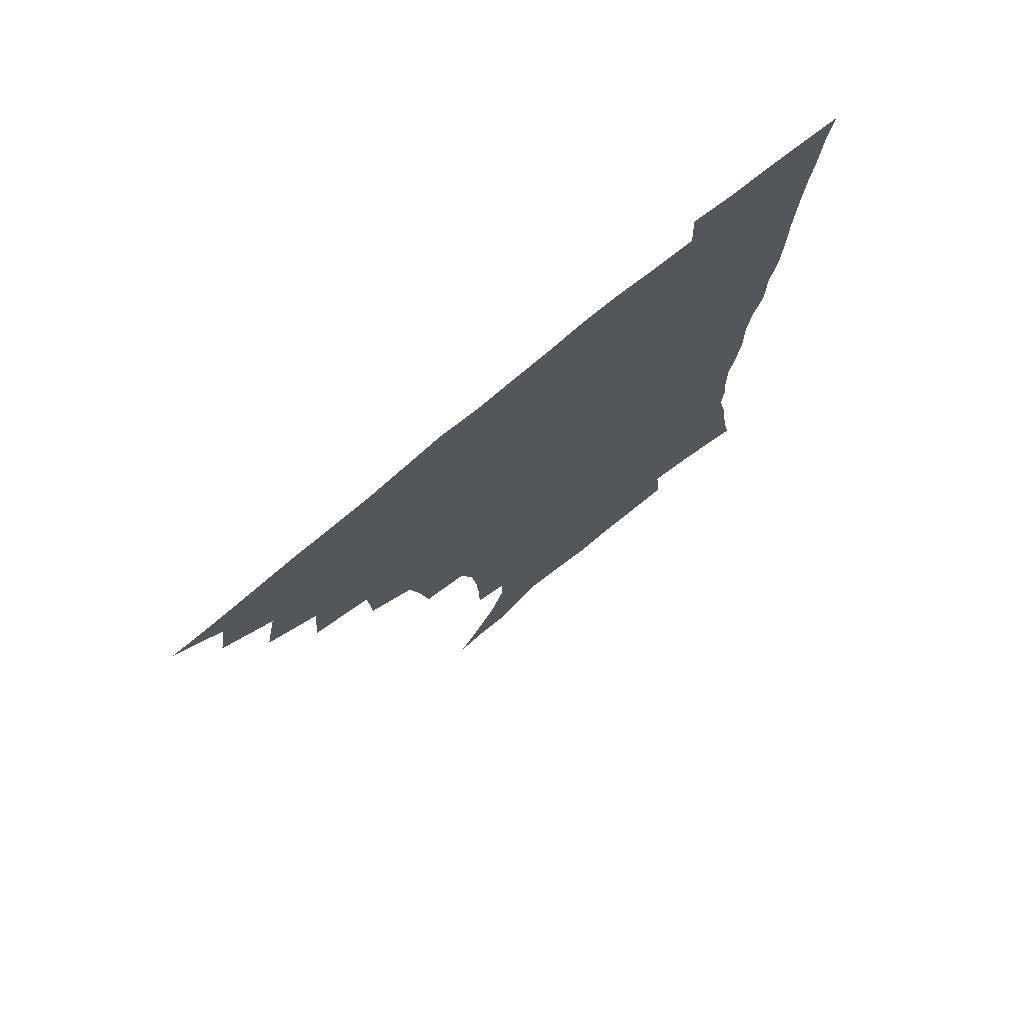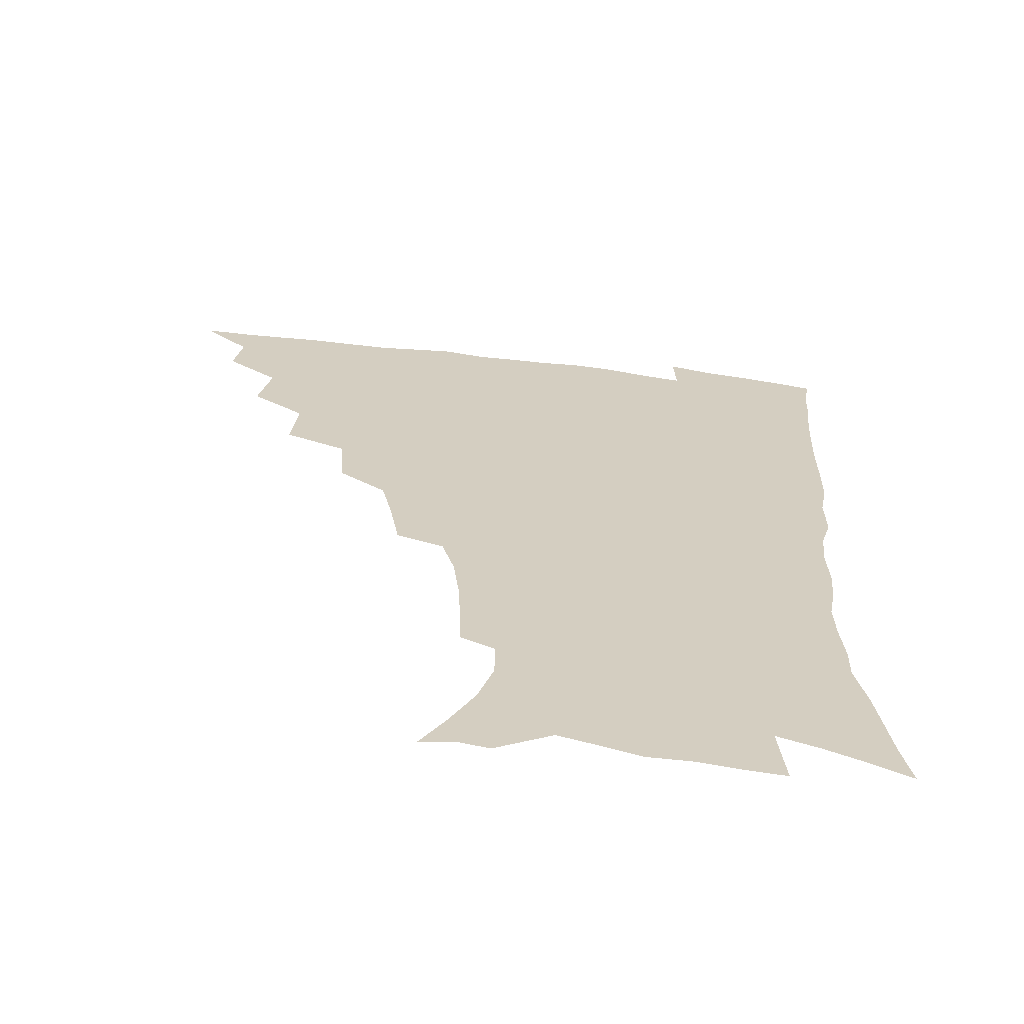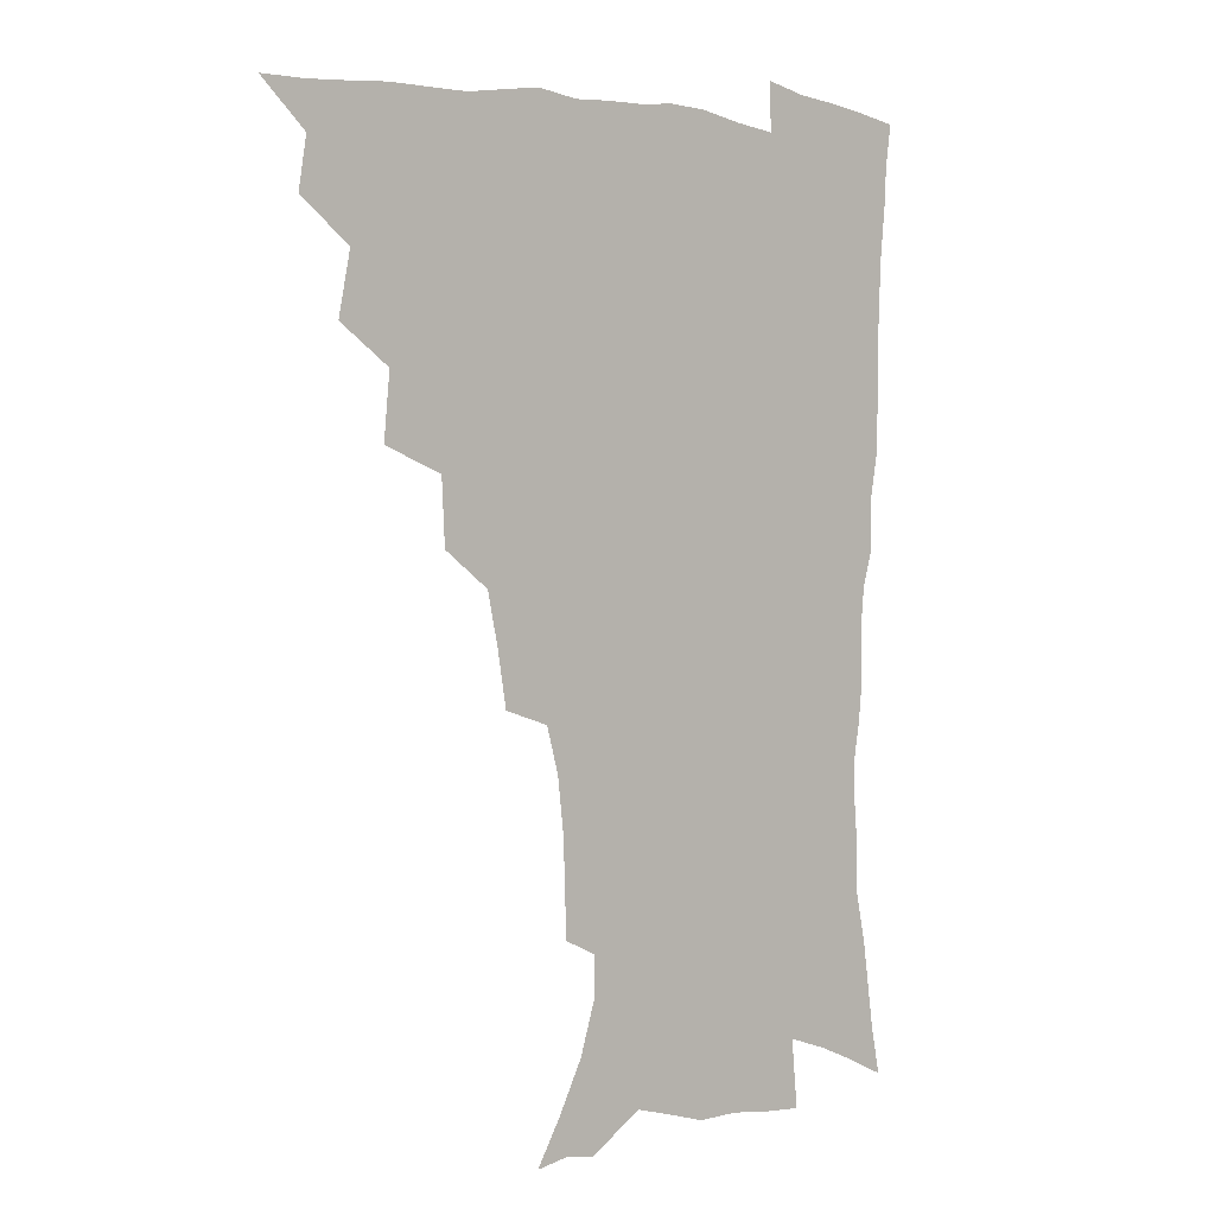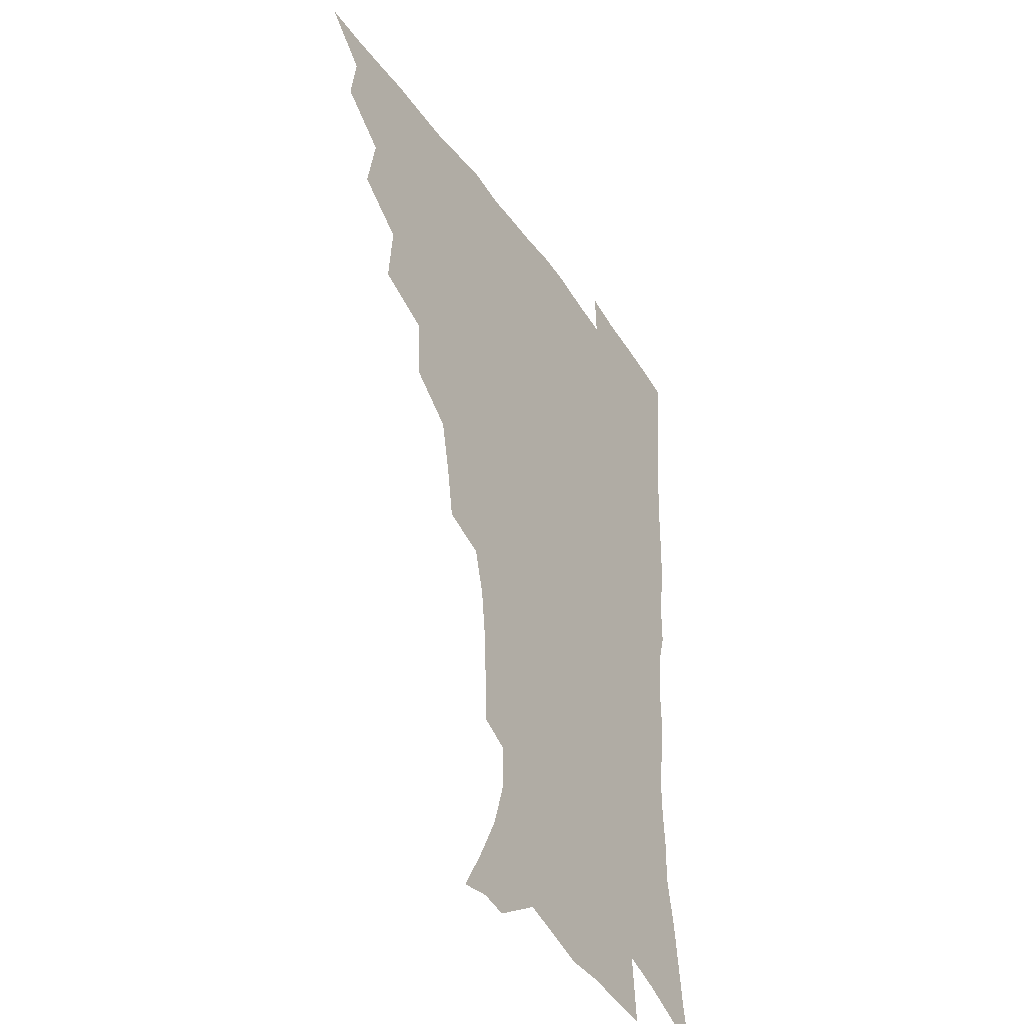
<metadata>
{"format":"obj","ext":"obj","renderer":"f3d","projection":"perspective","resolution":1024,"background":"white","views":[{"elev":75.4,"azim":-39.7,"up":"+Y"},{"elev":-65.2,"azim":-7.0,"up":"+Y"},{"elev":1.4,"azim":-41.9,"up":"+Y"},{"elev":-39.7,"azim":-59.3,"up":"+Y"}]}
</metadata>
<code>
v 450.6 493.4 0
v 464.5 460 0
v 467.3 478 0
v 467 493.6 0
v 478.7 423.9 0
v 483.1 445.9 0
v 483.5 462.8 0
v 483.4 478.6 0
v 482.3 494.8 0
v 495.4 387.6 0
v 497.6 410.7 0
v 499.6 431.1 0
v 500.4 448.4 0
v 500.2 464.2 0
v 498.8 479.9 0
v 497.5 496.2 0
v 518.6 356.2 0
v 517.4 379.2 0
v 517.1 400.2 0
v 517.8 419.5 0
v 517.9 436 0
v 516.6 450.5 0
v 515.4 465.4 0
v 514.3 480.4 0
v 512.9 496.4 0
v 542.8 305.9 0
v 539.5 325.6 0
v 535.5 343.9 0
v 535.7 370.1 0
v 534.3 388.3 0
v 533 404.9 0
v 532.1 420.5 0
v 532.1 436.5 0
v 531.6 451.6 0
v 530.6 466.4 0
v 529.2 481.4 0
v 527.9 496.7 0
v 567.5 231.4 0
v 567.2 248.6 0
v 566.4 266.2 0
v 564.2 284.5 0
v 559.6 300.6 0
v 555.8 319 0
v 553.3 338.8 0
v 551.5 358.2 0
v 549.6 374.7 0
v 549.4 393.6 0
v 548.8 409.3 0
v 548.5 424.6 0
v 547.6 438.7 0
v 547.6 453 0
v 545.4 467.7 0
v 543.8 482.6 0
v 542.3 499 0
v 555.8 159.7 0
v 564.8 175.3 0
v 573.9 193 0
v 579.5 210.8 0
v 579.5 225.8 0
v 579.1 243.6 0
v 578.3 260.8 0
v 576.8 278.4 0
v 574 294 0
v 570.6 309.3 0
v 568.3 328.1 0
v 566.3 345.6 0
v 565.3 364.5 0
v 563.8 379.9 0
v 563 395.6 0
v 563.2 412.1 0
v 562.7 426.5 0
v 562.5 440.6 0
v 561.3 454.4 0
v 559.7 468.8 0
v 558.3 483.6 0
v 556.4 501.1 0
v 568.3 162 0
v 580 182.2 0
v 588.2 203 0
v 590.6 220.3 0
v 590.5 236.5 0
v 589.4 251.1 0
v 588.6 268.3 0
v 587.2 286.7 0
v 585.1 303.2 0
v 582.4 317 0
v 580.4 333.6 0
v 579.5 352.3 0
v 578.2 367.6 0
v 577.8 384.4 0
v 577.4 399.6 0
v 577 414 0
v 576.9 428.4 0
v 576.3 441.5 0
v 575.5 455 0
v 574.3 469.3 0
v 572.9 484.2 0
v 572 499.2 0
v 578.8 160.3 0
v 593.7 187.5 0
v 599.5 208.1 0
v 601.3 227.1 0
v 601 242.5 0
v 600.3 259.3 0
v 599.5 275.9 0
v 597.7 290.8 0
v 595.8 306.4 0
v 594.5 324 0
v 593.2 339.8 0
v 592 355.1 0
v 591.2 370.2 0
v 590.5 384.4 0
v 590.4 400 0
v 590.4 414.9 0
v 590.1 428.3 0
v 590 442.2 0
v 589.5 455.6 0
v 588.6 469.5 0
v 587.6 483.8 0
v 586 500.2 0
v 599.1 172.7 0
v 607.8 194.4 0
v 610.9 213.3 0
v 611.3 228.5 0
v 611.1 244.4 0
v 610.5 258.7 0
v 609.7 280.2 0
v 608.5 295.8 0
v 607.3 310.3 0
v 606 325.5 0
v 605 341.2 0
v 604.4 356.9 0
v 604 372.4 0
v 604.1 388.1 0
v 603.6 401.3 0
v 603.9 416.3 0
v 603.7 429.1 0
v 603.5 442.4 0
v 603.6 455.9 0
v 602.9 469.8 0
v 601.5 484.9 0
v 600.1 500.7 0
v 612.8 169.2 0
v 619.2 194 0
v 621.5 214.2 0
v 622.1 232.8 0
v 621.5 245.8 0
v 621 262.5 0
v 620.1 282 0
v 619.3 296 0
v 618.4 313.5 0
v 617.7 328.5 0
v 616.9 342.9 0
v 616.7 357.9 0
v 616.5 373.9 0
v 616.5 388.7 0
v 616.5 401.9 0
v 616.7 415.9 0
v 617.3 430 0
v 617.4 443 0
v 617.5 456.1 0
v 617.2 469.6 0
v 616.3 484 0
v 613.9 502.3 0
v 627.5 165.1 0
v 631.4 194 0
v 632.6 218 0
v 632.7 233 0
v 632.3 250.4 0
v 631.8 264 0
v 630.9 281.3 0
v 630.3 296.6 0
v 629.5 312.9 0
v 629 329 0
v 629 341.2 0
v 628.6 359.6 0
v 628.7 374 0
v 629 387.7 0
v 629.3 402.3 0
v 629.7 416.1 0
v 630.2 429.7 0
v 630.8 443.1 0
v 631.3 456.1 0
v 631.1 469.6 0
v 630.2 485.2 0
v 628.4 501.8 0
v 643.4 165.4 0
v 644.1 194.3 0
v 644.1 213.3 0
v 643.5 232.8 0
v 643 248.3 0
v 642.1 268.5 0
v 641.7 282.3 0
v 641.2 297 0
v 640.8 312.2 0
v 640.3 328.8 0
v 640.6 342.5 0
v 640.7 358.4 0
v 640.9 372.8 0
v 641.3 387 0
v 641.7 402.1 0
v 642.4 415.7 0
v 643.1 429.6 0
v 643.9 442.6 0
v 644.8 455.8 0
v 645 469.5 0
v 645.4 483.7 0
v 644.6 499.2 0
v 658.8 163.6 0
v 657.2 190.6 0
v 655.7 212 0
v 654.5 230.9 0
v 653.8 247.7 0
v 653.3 264 0
v 652.4 281.1 0
v 652.2 295.7 0
v 652 310.7 0
v 651.9 326.1 0
v 653 338.6 0
v 652.4 356.7 0
v 653.1 370.9 0
v 653.8 385.1 0
v 654.8 399 0
v 655.2 414.3 0
v 656.2 427.8 0
v 657.3 440.9 0
v 658.2 455.7 0
v 659 468.9 0
v 660.1 482.5 0
v 660 497.6 0
v 659.3 515.1 0
v 673.3 162.7 0
v 671.1 187 0
v 668.6 206.9 0
v 666.4 226.5 0
v 665.1 244.3 0
v 663.8 262.4 0
v 663.3 278.2 0
v 663 293.8 0
v 663.3 308 0
v 663.9 322.2 0
v 664.4 337.4 0
v 664.7 352.9 0
v 665.7 367.1 0
v 666.8 381.2 0
v 667.2 397.4 0
v 668.2 411.5 0
v 669 426.6 0
v 670.4 439.9 0
v 671.3 454.5 0
v 672.7 467.8 0
v 674 481.5 0
v 675.2 495.4 0
v 675.1 511.9 0
v 686 182.2 0
v 681.6 202.7 0
v 678.4 222.5 0
v 676.8 239.6 0
v 675.9 255.8 0
v 674.9 272.6 0
v 674.6 288.4 0
v 675 303 0
v 675.7 317.5 0
v 676.4 332.4 0
v 677.4 347.1 0
v 678.3 362.4 0
v 679.1 378.2 0
v 679.6 394.3 0
v 681.3 408.4 0
v 682.6 422.9 0
v 683.9 437.3 0
v 684.6 453 0
v 686.4 466.4 0
v 687.9 480.2 0
v 689.2 494 0
v 690 510.7 0
v 700.6 176.1 0
v 695.5 196.3 0
v 692.3 214.6 0
v 689.9 231.9 0
v 688.7 247.8 0
v 687 265.3 0
v 687.3 279.8 0
v 686.8 296.2 0
v 688.4 309.7 0
v 689.2 324.9 0
v 689.3 341.7 0
v 691.5 355.4 0
v 692.7 371 0
v 694.7 385.8 0
v 694.9 403.1 0
v 696.1 418.8 0
v 697.4 434.4 0
v 699.1 449.3 0
v 699.9 464.9 0
v 702 478.5 0
v 703 492.6 0
v 704.7 508.9 0
v 715 169.3 0
v 711.7 186.1 0
v 709.5 201.5 0
v 707.3 217.5 0
v 703.3 236.6 0
v 703.8 249.8 0
v 702.4 266.3 0
v 702.2 282.1 0
v 704.5 294.7 0
v 705.9 309.2 0
v 705.4 327.5 0
v 706.9 343 0
v 710.7 356.2 0
v 710.6 374.7 0
v 713.4 389.8 0
v 713.8 407.6 0
v 713.9 425.9 0
v 714.5 443.6 0
v 715.4 460.6 0
v 717.1 476.2 0
v 718 491.6 0
v 720.2 506.5 0
f 3 4 1
f 6 7 2
f 2 7 3
f 7 8 3
f 3 8 4
f 8 9 4
f 11 12 5
f 5 12 6
f 12 13 6
f 6 13 7
f 13 14 7
f 7 14 8
f 14 15 8
f 8 15 9
f 15 16 9
f 18 19 10
f 10 19 11
f 19 20 11
f 11 20 12
f 20 21 12
f 12 21 13
f 21 22 13
f 13 22 14
f 22 23 14
f 14 23 15
f 23 24 15
f 15 24 16
f 24 25 16
f 28 29 17
f 17 29 18
f 29 30 18
f 18 30 19
f 30 31 19
f 19 31 20
f 31 32 20
f 20 32 21
f 32 33 21
f 21 33 22
f 33 34 22
f 22 34 23
f 34 35 23
f 23 35 24
f 35 36 24
f 24 36 25
f 36 37 25
f 42 43 26
f 26 43 27
f 43 44 27
f 27 44 28
f 44 45 28
f 28 45 29
f 45 46 29
f 29 46 30
f 46 47 30
f 30 47 31
f 47 48 31
f 31 48 32
f 48 49 32
f 32 49 33
f 49 50 33
f 33 50 34
f 50 51 34
f 34 51 35
f 51 52 35
f 35 52 36
f 52 53 36
f 36 53 37
f 53 54 37
f 59 60 38
f 38 60 39
f 60 61 39
f 39 61 40
f 61 62 40
f 40 62 41
f 62 63 41
f 41 63 42
f 63 64 42
f 42 64 43
f 64 65 43
f 43 65 44
f 65 66 44
f 44 66 45
f 66 67 45
f 45 67 46
f 67 68 46
f 46 68 47
f 68 69 47
f 47 69 48
f 69 70 48
f 48 70 49
f 70 71 49
f 49 71 50
f 71 72 50
f 50 72 51
f 72 73 51
f 51 73 52
f 73 74 52
f 52 74 53
f 74 75 53
f 53 75 54
f 75 76 54
f 55 77 56
f 77 78 56
f 56 78 57
f 78 79 57
f 57 79 58
f 79 80 58
f 58 80 59
f 80 81 59
f 59 81 60
f 81 82 60
f 60 82 61
f 82 83 61
f 61 83 62
f 83 84 62
f 62 84 63
f 84 85 63
f 63 85 64
f 85 86 64
f 64 86 65
f 86 87 65
f 65 87 66
f 87 88 66
f 66 88 67
f 88 89 67
f 67 89 68
f 89 90 68
f 68 90 69
f 90 91 69
f 69 91 70
f 91 92 70
f 70 92 71
f 92 93 71
f 71 93 72
f 93 94 72
f 72 94 73
f 94 95 73
f 73 95 74
f 95 96 74
f 74 96 75
f 96 97 75
f 75 97 76
f 97 98 76
f 77 99 78
f 99 100 78
f 78 100 79
f 100 101 79
f 79 101 80
f 101 102 80
f 80 102 81
f 102 103 81
f 81 103 82
f 103 104 82
f 82 104 83
f 104 105 83
f 83 105 84
f 105 106 84
f 84 106 85
f 106 107 85
f 85 107 86
f 107 108 86
f 86 108 87
f 108 109 87
f 87 109 88
f 109 110 88
f 88 110 89
f 110 111 89
f 89 111 90
f 111 112 90
f 90 112 91
f 112 113 91
f 91 113 92
f 113 114 92
f 92 114 93
f 114 115 93
f 93 115 94
f 115 116 94
f 94 116 95
f 116 117 95
f 95 117 96
f 117 118 96
f 96 118 97
f 118 119 97
f 97 119 98
f 119 120 98
f 99 121 100
f 121 122 100
f 100 122 101
f 122 123 101
f 101 123 102
f 123 124 102
f 102 124 103
f 124 125 103
f 103 125 104
f 125 126 104
f 104 126 105
f 126 127 105
f 105 127 106
f 127 128 106
f 106 128 107
f 128 129 107
f 107 129 108
f 129 130 108
f 108 130 109
f 130 131 109
f 109 131 110
f 131 132 110
f 110 132 111
f 132 133 111
f 111 133 112
f 133 134 112
f 112 134 113
f 134 135 113
f 113 135 114
f 135 136 114
f 114 136 115
f 136 137 115
f 115 137 116
f 137 138 116
f 116 138 117
f 138 139 117
f 117 139 118
f 139 140 118
f 118 140 119
f 140 141 119
f 119 141 120
f 141 142 120
f 121 143 122
f 143 144 122
f 122 144 123
f 144 145 123
f 123 145 124
f 145 146 124
f 124 146 125
f 146 147 125
f 125 147 126
f 147 148 126
f 126 148 127
f 148 149 127
f 127 149 128
f 149 150 128
f 128 150 129
f 150 151 129
f 129 151 130
f 151 152 130
f 130 152 131
f 152 153 131
f 131 153 132
f 153 154 132
f 132 154 133
f 154 155 133
f 133 155 134
f 155 156 134
f 134 156 135
f 156 157 135
f 135 157 136
f 157 158 136
f 136 158 137
f 158 159 137
f 137 159 138
f 159 160 138
f 138 160 139
f 160 161 139
f 139 161 140
f 161 162 140
f 140 162 141
f 162 163 141
f 141 163 142
f 163 164 142
f 143 165 144
f 165 166 144
f 144 166 145
f 166 167 145
f 145 167 146
f 167 168 146
f 146 168 147
f 168 169 147
f 147 169 148
f 169 170 148
f 148 170 149
f 170 171 149
f 149 171 150
f 171 172 150
f 150 172 151
f 172 173 151
f 151 173 152
f 173 174 152
f 152 174 153
f 174 175 153
f 153 175 154
f 175 176 154
f 154 176 155
f 176 177 155
f 155 177 156
f 177 178 156
f 156 178 157
f 178 179 157
f 157 179 158
f 179 180 158
f 158 180 159
f 180 181 159
f 159 181 160
f 181 182 160
f 160 182 161
f 182 183 161
f 161 183 162
f 183 184 162
f 162 184 163
f 184 185 163
f 163 185 164
f 185 186 164
f 165 187 166
f 187 188 166
f 166 188 167
f 188 189 167
f 167 189 168
f 189 190 168
f 168 190 169
f 190 191 169
f 169 191 170
f 191 192 170
f 170 192 171
f 192 193 171
f 171 193 172
f 193 194 172
f 172 194 173
f 194 195 173
f 173 195 174
f 195 196 174
f 174 196 175
f 196 197 175
f 175 197 176
f 197 198 176
f 176 198 177
f 198 199 177
f 177 199 178
f 199 200 178
f 178 200 179
f 200 201 179
f 179 201 180
f 201 202 180
f 180 202 181
f 202 203 181
f 181 203 182
f 203 204 182
f 182 204 183
f 204 205 183
f 183 205 184
f 205 206 184
f 184 206 185
f 206 207 185
f 185 207 186
f 207 208 186
f 187 209 188
f 209 210 188
f 188 210 189
f 210 211 189
f 189 211 190
f 211 212 190
f 190 212 191
f 212 213 191
f 191 213 192
f 213 214 192
f 192 214 193
f 214 215 193
f 193 215 194
f 215 216 194
f 194 216 195
f 216 217 195
f 195 217 196
f 217 218 196
f 196 218 197
f 218 219 197
f 197 219 198
f 219 220 198
f 198 220 199
f 220 221 199
f 199 221 200
f 221 222 200
f 200 222 201
f 222 223 201
f 201 223 202
f 223 224 202
f 202 224 203
f 224 225 203
f 203 225 204
f 225 226 204
f 204 226 205
f 226 227 205
f 205 227 206
f 227 228 206
f 206 228 207
f 228 229 207
f 207 229 208
f 229 230 208
f 209 232 210
f 232 233 210
f 210 233 211
f 233 234 211
f 211 234 212
f 234 235 212
f 212 235 213
f 235 236 213
f 213 236 214
f 236 237 214
f 214 237 215
f 237 238 215
f 215 238 216
f 238 239 216
f 216 239 217
f 239 240 217
f 217 240 218
f 240 241 218
f 218 241 219
f 241 242 219
f 219 242 220
f 242 243 220
f 220 243 221
f 243 244 221
f 221 244 222
f 244 245 222
f 222 245 223
f 245 246 223
f 223 246 224
f 246 247 224
f 224 247 225
f 247 248 225
f 225 248 226
f 248 249 226
f 226 249 227
f 249 250 227
f 227 250 228
f 250 251 228
f 228 251 229
f 251 252 229
f 229 252 230
f 252 253 230
f 230 253 231
f 253 254 231
f 233 255 234
f 255 256 234
f 234 256 235
f 256 257 235
f 235 257 236
f 257 258 236
f 236 258 237
f 258 259 237
f 237 259 238
f 259 260 238
f 238 260 239
f 260 261 239
f 239 261 240
f 261 262 240
f 240 262 241
f 262 263 241
f 241 263 242
f 263 264 242
f 242 264 243
f 264 265 243
f 243 265 244
f 265 266 244
f 244 266 245
f 266 267 245
f 245 267 246
f 267 268 246
f 246 268 247
f 268 269 247
f 247 269 248
f 269 270 248
f 248 270 249
f 270 271 249
f 249 271 250
f 271 272 250
f 250 272 251
f 272 273 251
f 251 273 252
f 273 274 252
f 252 274 253
f 274 275 253
f 253 275 254
f 275 276 254
f 255 277 256
f 277 278 256
f 256 278 257
f 278 279 257
f 257 279 258
f 279 280 258
f 258 280 259
f 280 281 259
f 259 281 260
f 281 282 260
f 260 282 261
f 282 283 261
f 261 283 262
f 283 284 262
f 262 284 263
f 284 285 263
f 263 285 264
f 285 286 264
f 264 286 265
f 286 287 265
f 265 287 266
f 287 288 266
f 266 288 267
f 288 289 267
f 267 289 268
f 289 290 268
f 268 290 269
f 290 291 269
f 269 291 270
f 291 292 270
f 270 292 271
f 292 293 271
f 271 293 272
f 293 294 272
f 272 294 273
f 294 295 273
f 273 295 274
f 295 296 274
f 274 296 275
f 296 297 275
f 275 297 276
f 297 298 276
f 277 299 278
f 299 300 278
f 278 300 279
f 300 301 279
f 279 301 280
f 301 302 280
f 280 302 281
f 302 303 281
f 281 303 282
f 303 304 282
f 282 304 283
f 304 305 283
f 283 305 284
f 305 306 284
f 284 306 285
f 306 307 285
f 285 307 286
f 307 308 286
f 286 308 287
f 308 309 287
f 287 309 288
f 309 310 288
f 288 310 289
f 310 311 289
f 289 311 290
f 311 312 290
f 290 312 291
f 312 313 291
f 291 313 292
f 313 314 292
f 292 314 293
f 314 315 293
f 293 315 294
f 315 316 294
f 294 316 295
f 316 317 295
f 295 317 296
f 317 318 296
f 296 318 297
f 318 319 297
f 297 319 298
f 319 320 298

</code>
